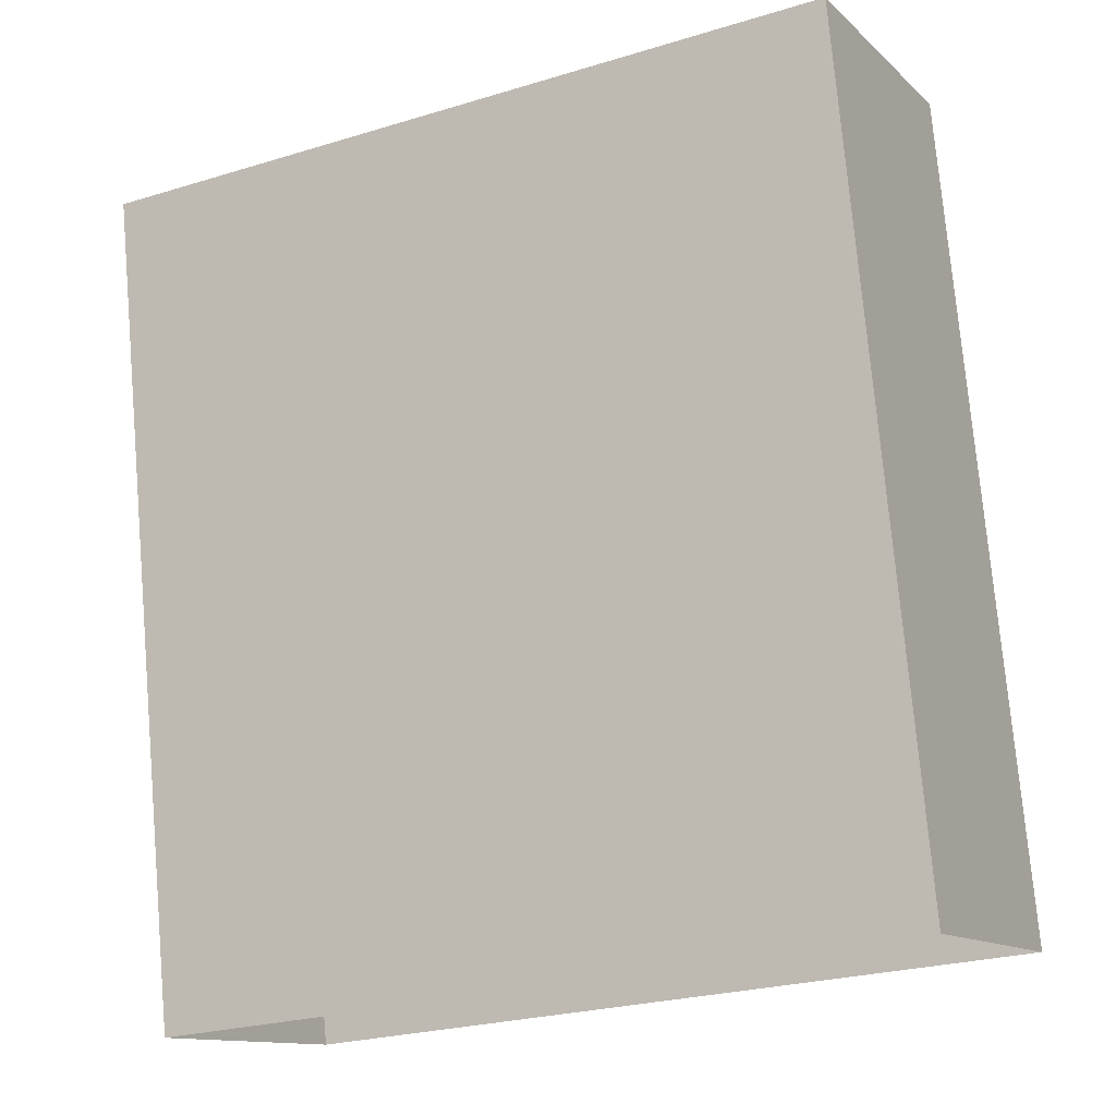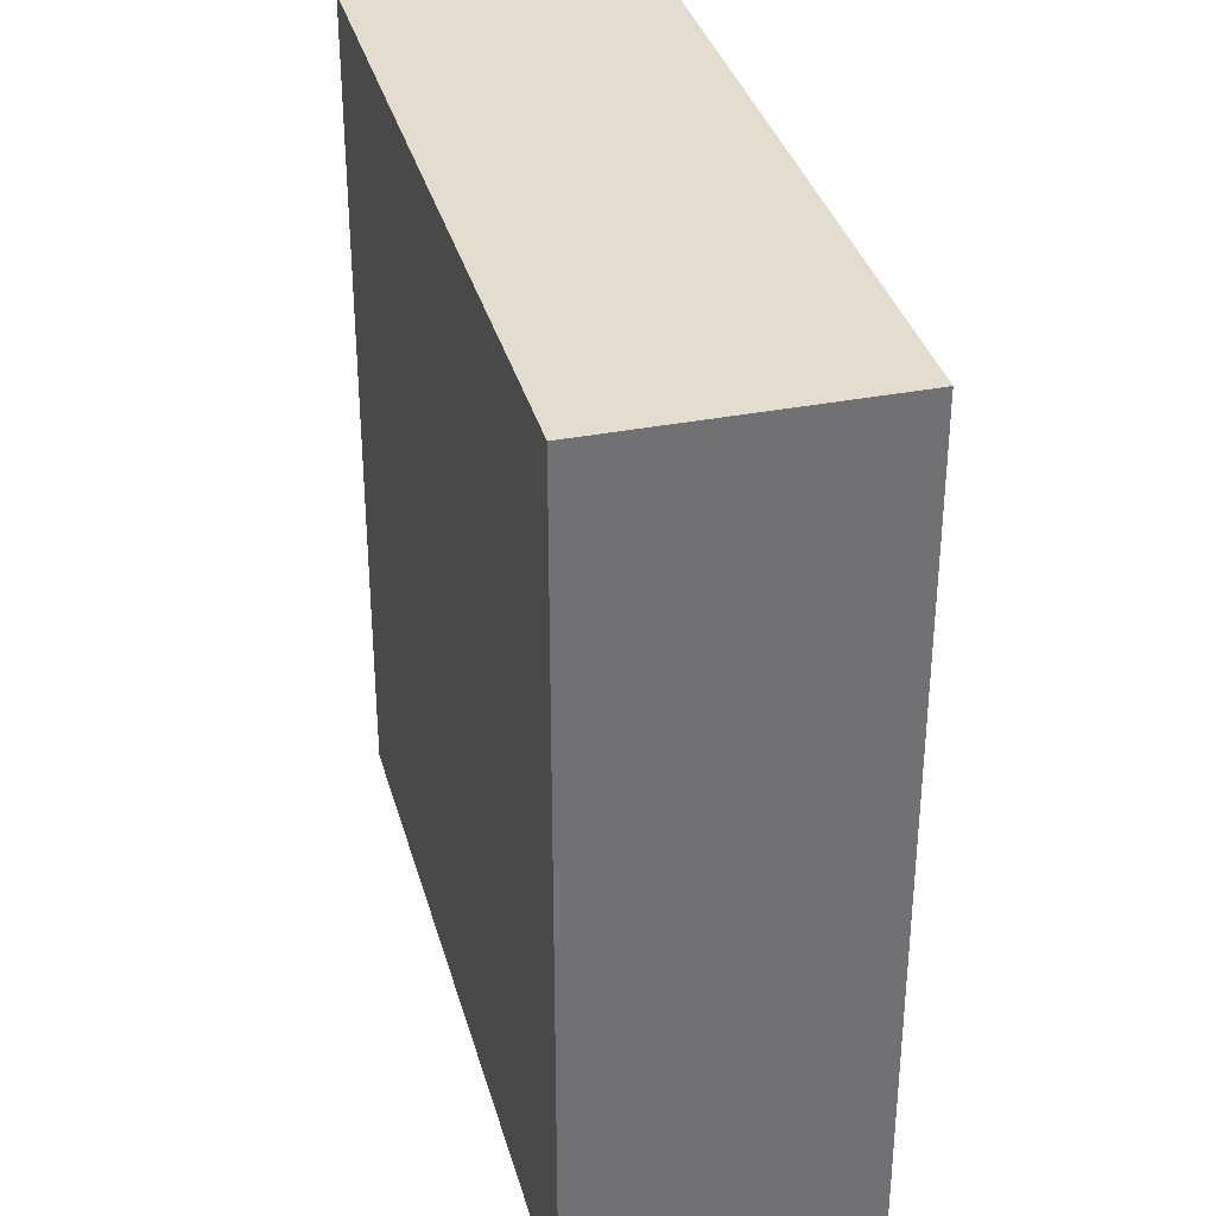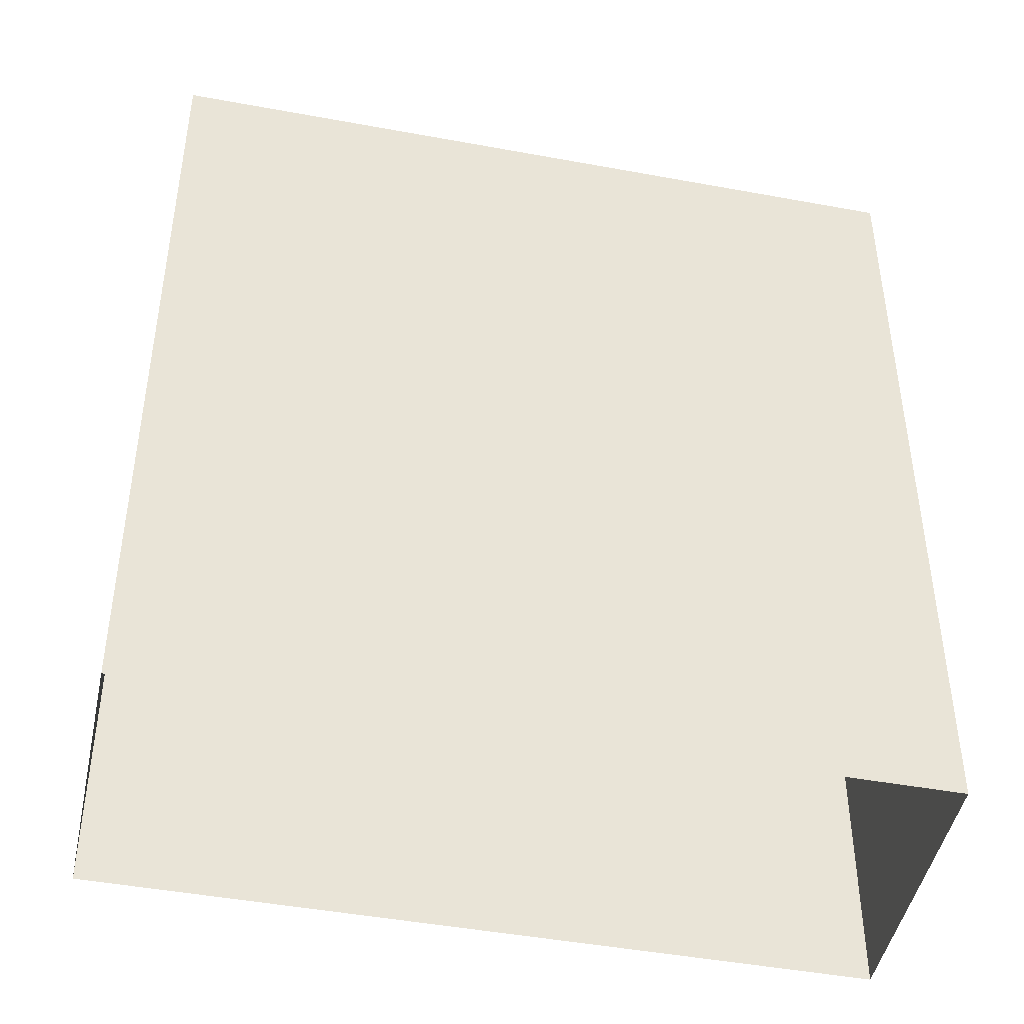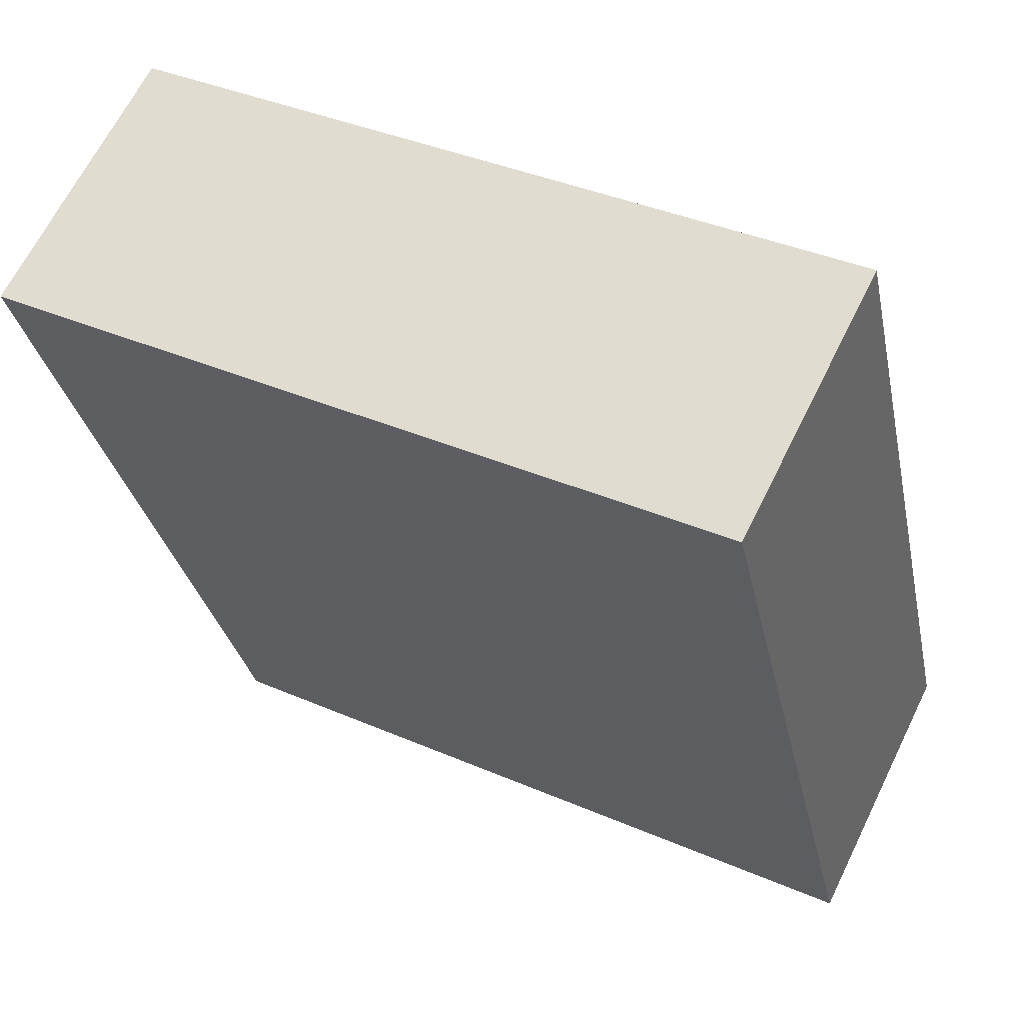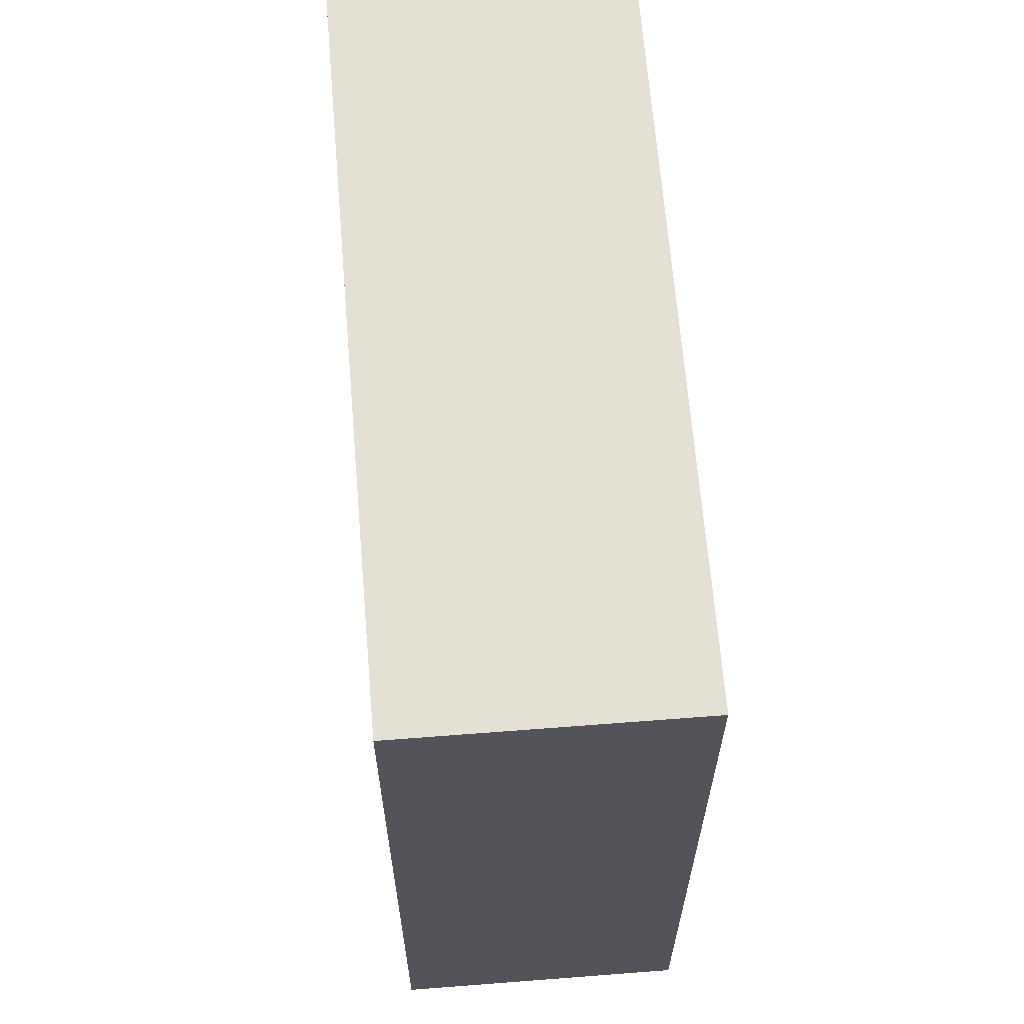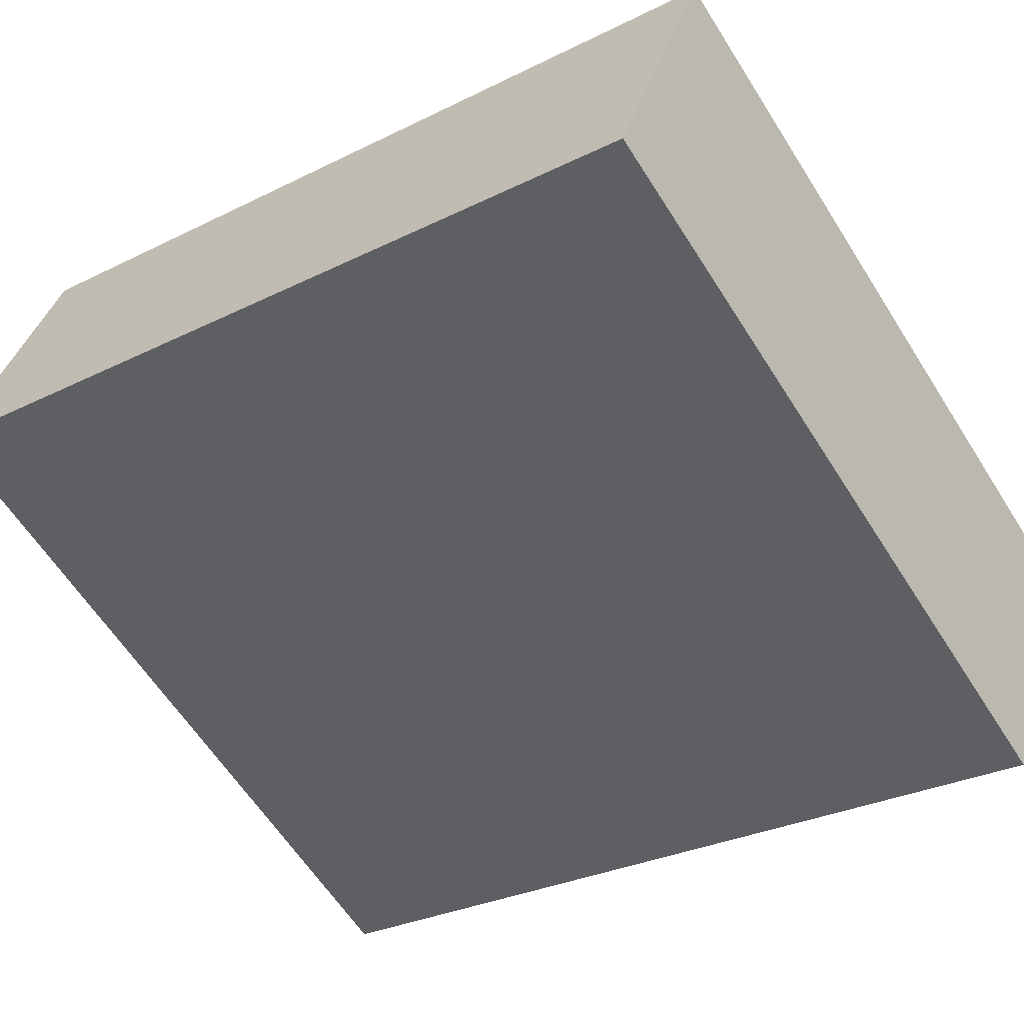
<metadata>
{"format":"obj","ext":"obj","renderer":"f3d","projection":"perspective","resolution":1024,"background":"white","views":[{"elev":75.6,"azim":175.0,"up":"+Y"},{"elev":35.0,"azim":-131.4,"up":"+Z"},{"elev":-45.7,"azim":141.4,"up":"+Z"},{"elev":-30.1,"azim":11.4,"up":"+Y"},{"elev":65.6,"azim":-121.3,"up":"+Z"},{"elev":-29.1,"azim":-53.4,"up":"+Y"}]}
</metadata>
<code>
v -5291 -3.599e+04 2.73
v -5298 -3.598e+04 2.733
v -5290 -3.598e+04 2.731
v -5300 -3.598e+04 2.732
v -5298 -3.598e+04 13.2
v -5291 -3.599e+04 13.2
v -5290 -3.598e+04 13.2
v -5300 -3.598e+04 13.2
f 1 2 3
f 1 4 2
f 5 6 7
f 5 8 6
f 6 1 3
f 7 6 3
f 6 4 1
f 6 8 4
f 8 2 4
f 8 5 2
f 7 3 2
f 5 7 2

</code>
